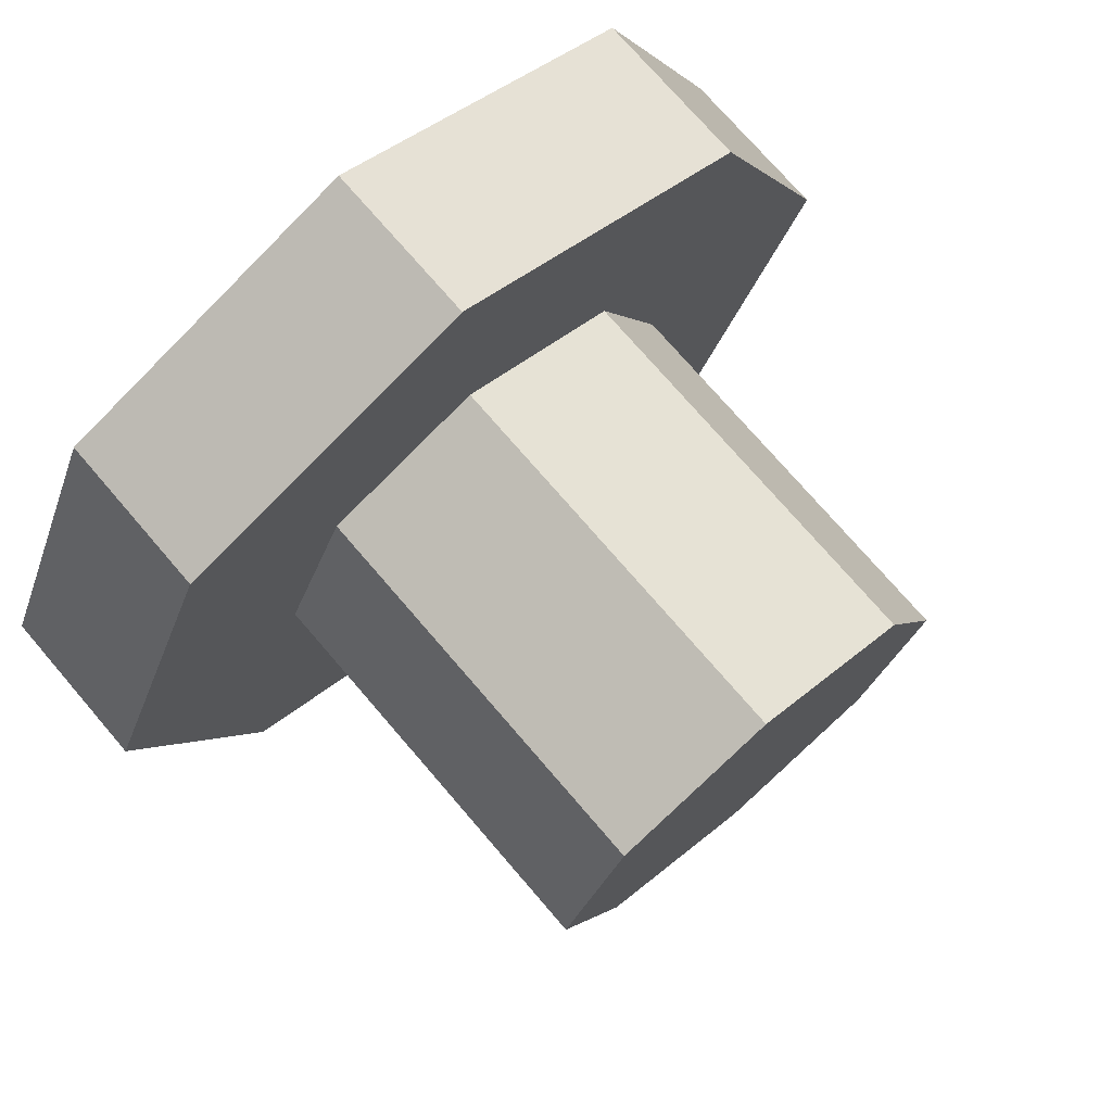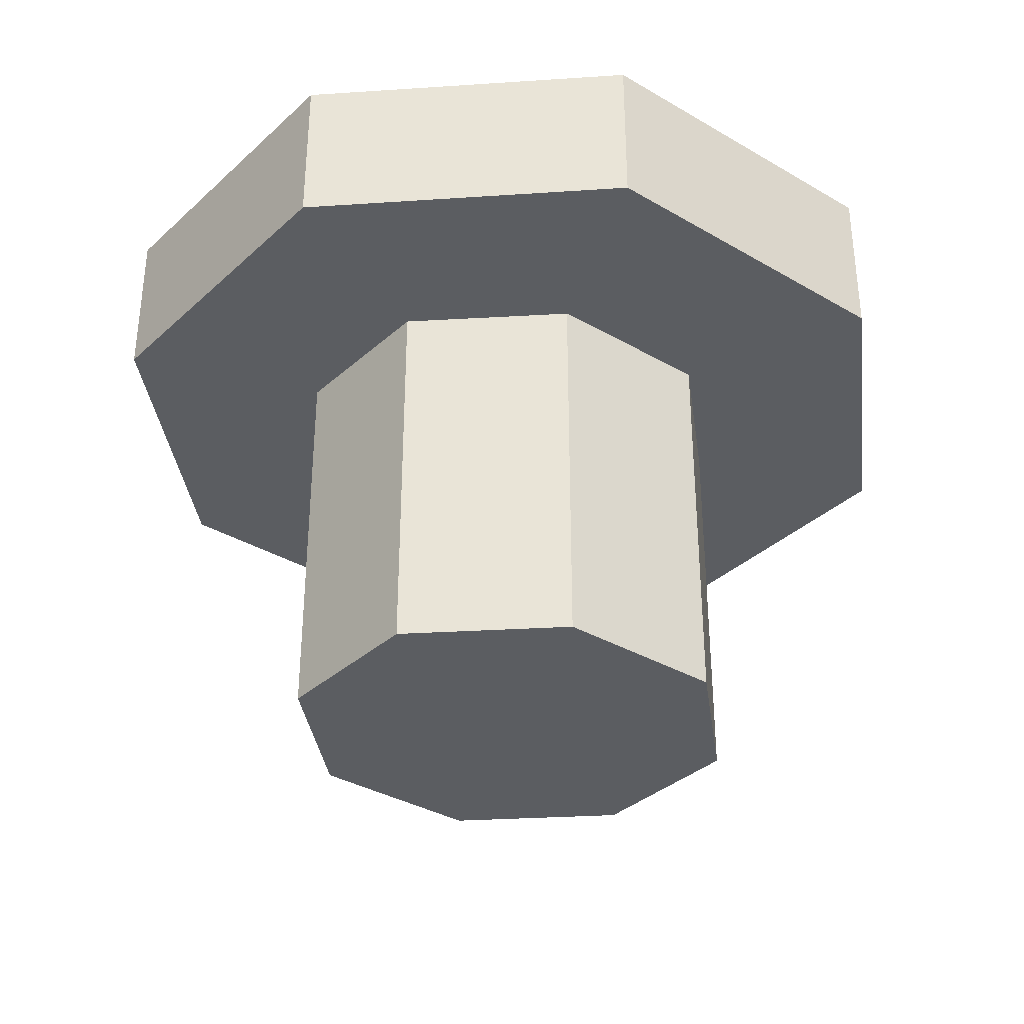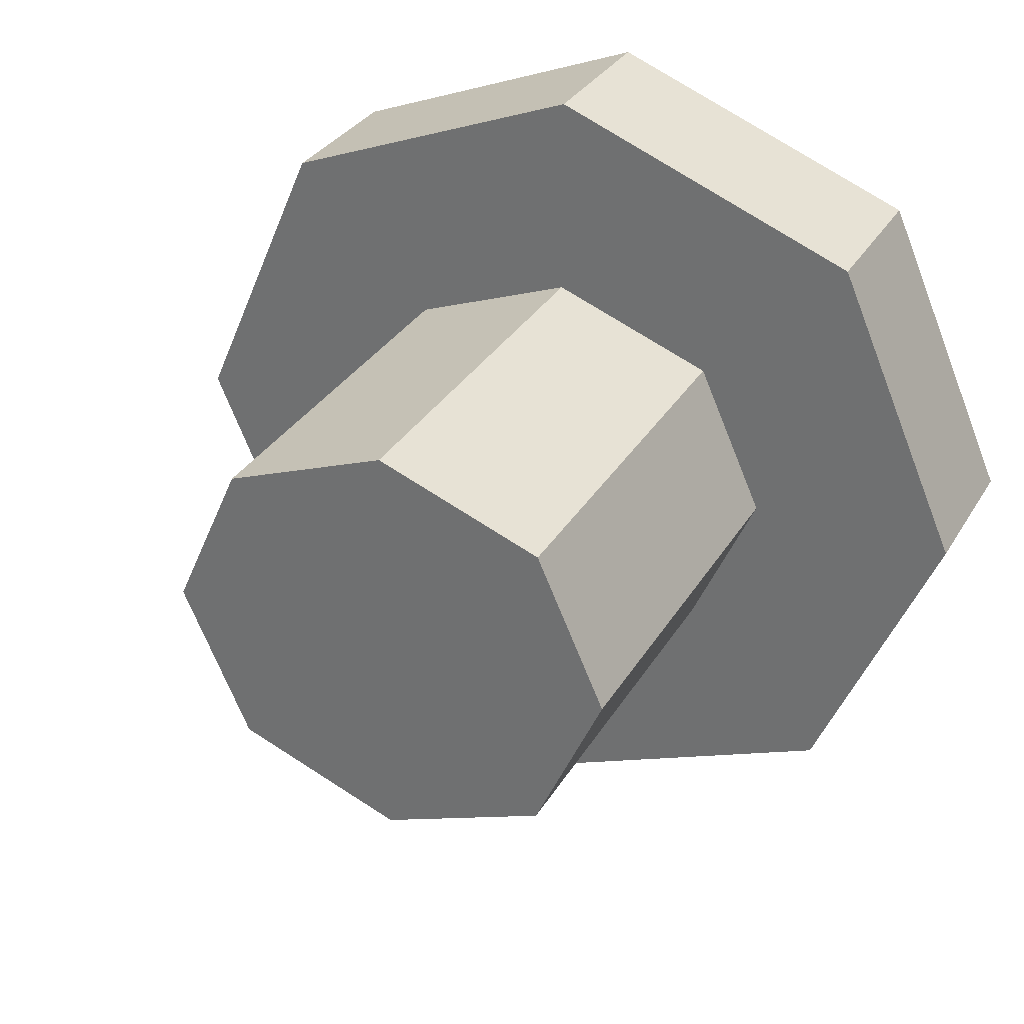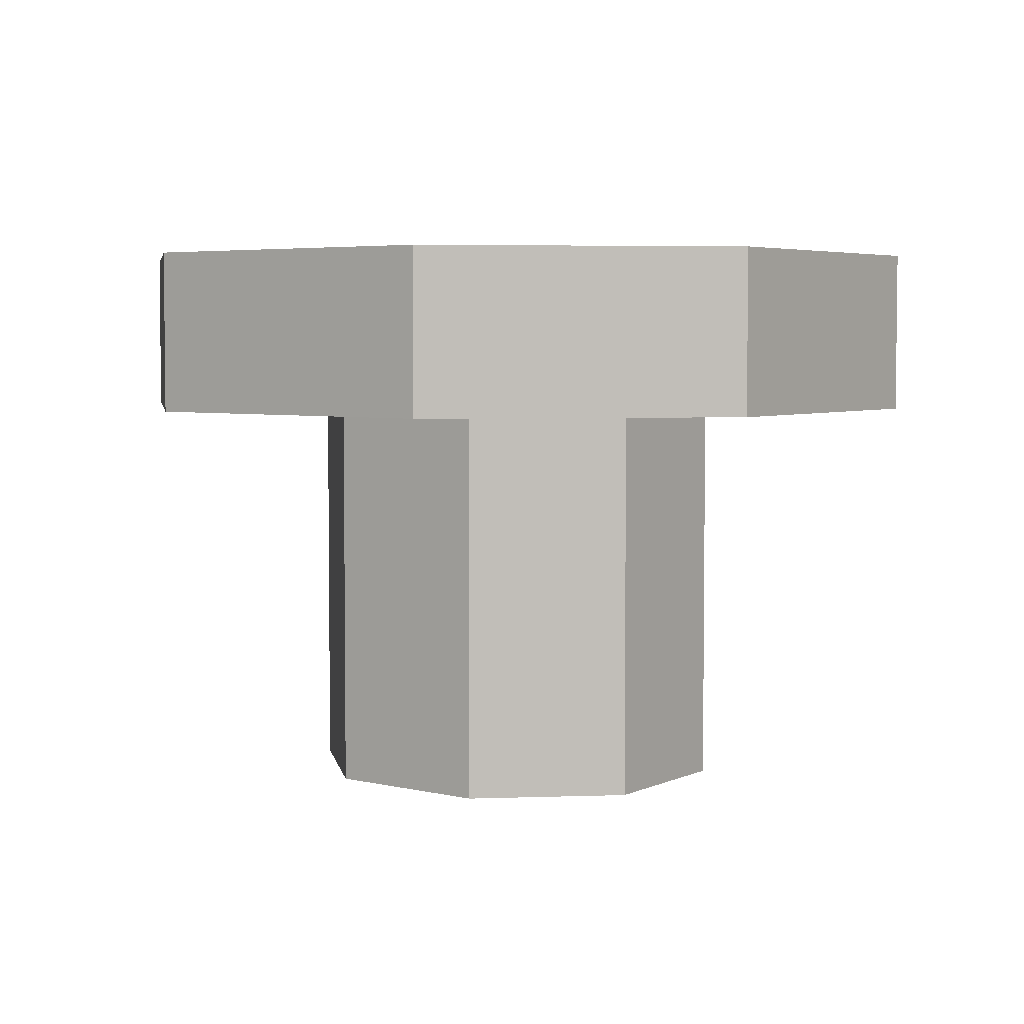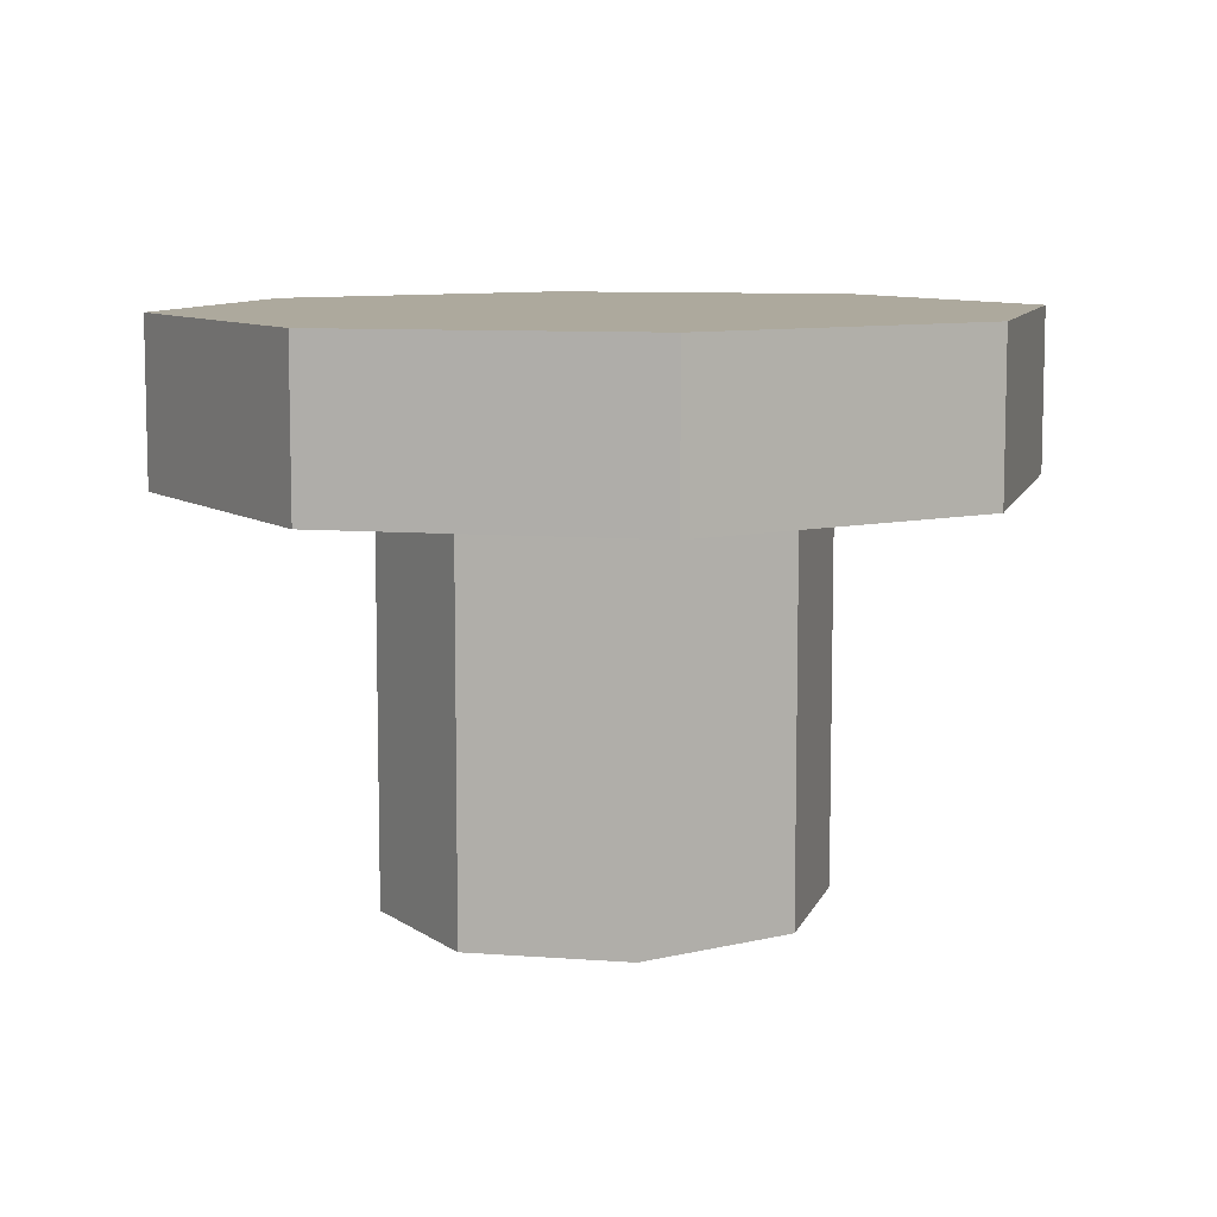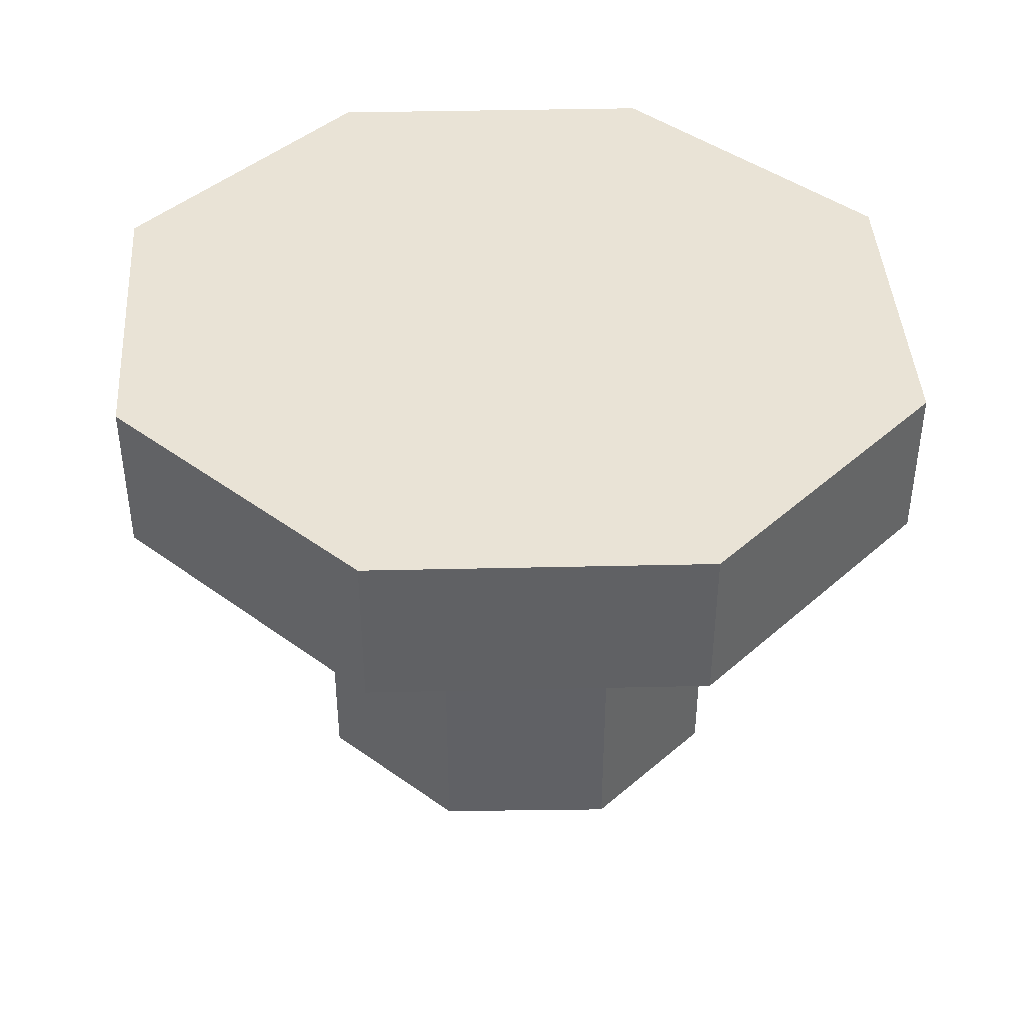
<metadata>
{"format":"obj","ext":"obj","renderer":"f3d","projection":"perspective","resolution":1024,"background":"white","views":[{"elev":73.8,"azim":139.4,"up":"+Y"},{"elev":-35.5,"azim":-16.4,"up":"+Z"},{"elev":31.3,"azim":-154.2,"up":"+Y"},{"elev":4.4,"azim":59.1,"up":"+Z"},{"elev":8.8,"azim":125.9,"up":"+Z"},{"elev":42.3,"azim":-160.1,"up":"+Z"}]}
</metadata>
<code>
o Plane.014
v -0.00013 0.08383 -0.02082
v -0.00013 0.08383 -0.194
v -0.00013 0.1649 -0.03432
v -0.00013 0.1649 0.03019
v 0.1227 0.1167 -0.03432
v 0.1227 0.1167 0.03019
v 0.1736 0.000218 -0.03432
v 0.1736 0.000218 0.03019
v 0.1227 -0.1162 -0.03432
v 0.1227 -0.1162 0.03019
v -0.00013 -0.1645 -0.03432
v -0.00013 -0.1645 0.03019
v -0.123 -0.1162 -0.03432
v -0.123 -0.1162 0.03019
v -0.1739 0.000218 -0.03432
v -0.1739 0.000218 0.03019
v -0.123 0.1167 -0.03432
v -0.123 0.1167 0.03019
v 0.06438 0.05934 -0.194
v 0.06438 0.05934 -0.02082
v 0.0911 0.000218 -0.194
v 0.0911 0.000218 -0.02082
v 0.06438 -0.0589 -0.194
v 0.06438 -0.0589 -0.02082
v -0.00013 -0.08339 -0.194
v -0.00013 -0.08339 -0.02082
v -0.06464 -0.0589 -0.194
v -0.06464 -0.0589 -0.02082
v -0.09136 0.000218 -0.194
v -0.09136 0.000218 -0.02082
v -0.06464 0.05934 -0.194
v -0.06464 0.05934 -0.02082
f 28 30 29
f 4 6 5
f 25 26 28
f 5 6 8
f 24 26 25
f 8 10 9
f 25 27 31
f 22 24 23
f 10 12 11
f 29 30 32
f 19 20 22
f 11 12 14
f 32 1 2
f 1 20 19
f 14 16 15
f 14 12 18
f 18 4 3
f 15 16 18
f 28 26 32
f 11 13 17
f 27 28 29
f 3 4 5
f 27 25 28
f 7 5 8
f 23 24 25
f 7 8 9
f 31 2 25
f 19 21 23
f 23 25 2
f 27 29 31
f 2 19 23
f 21 22 23
f 9 10 11
f 31 29 32
f 21 19 22
f 13 11 14
f 31 32 2
f 2 1 19
f 13 14 15
f 8 6 10
f 4 18 12
f 16 14 18
f 12 10 4
f 6 4 10
f 17 18 3
f 17 15 18
f 22 20 24
f 1 32 26
f 30 28 32
f 26 24 1
f 20 1 24
f 17 3 11
f 5 7 9
f 9 11 3
f 13 15 17
f 3 5 9

</code>
